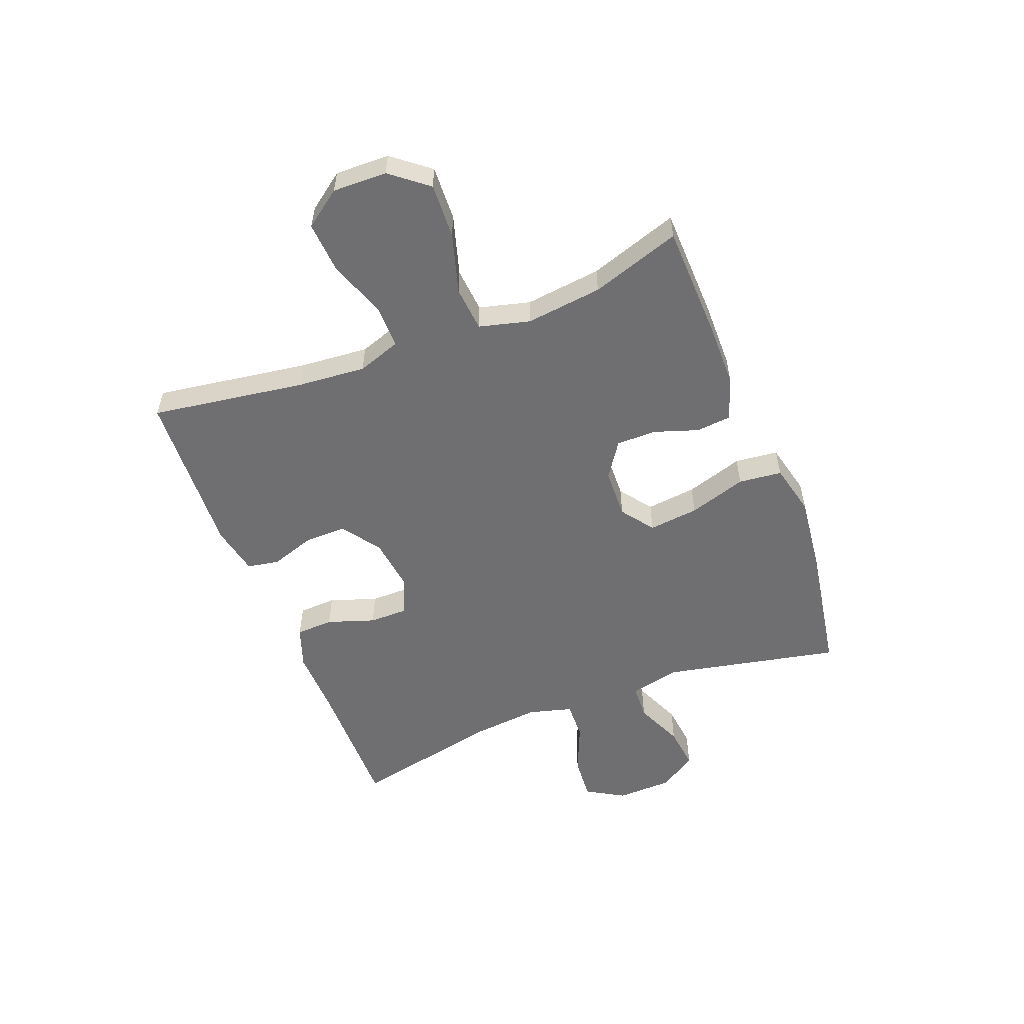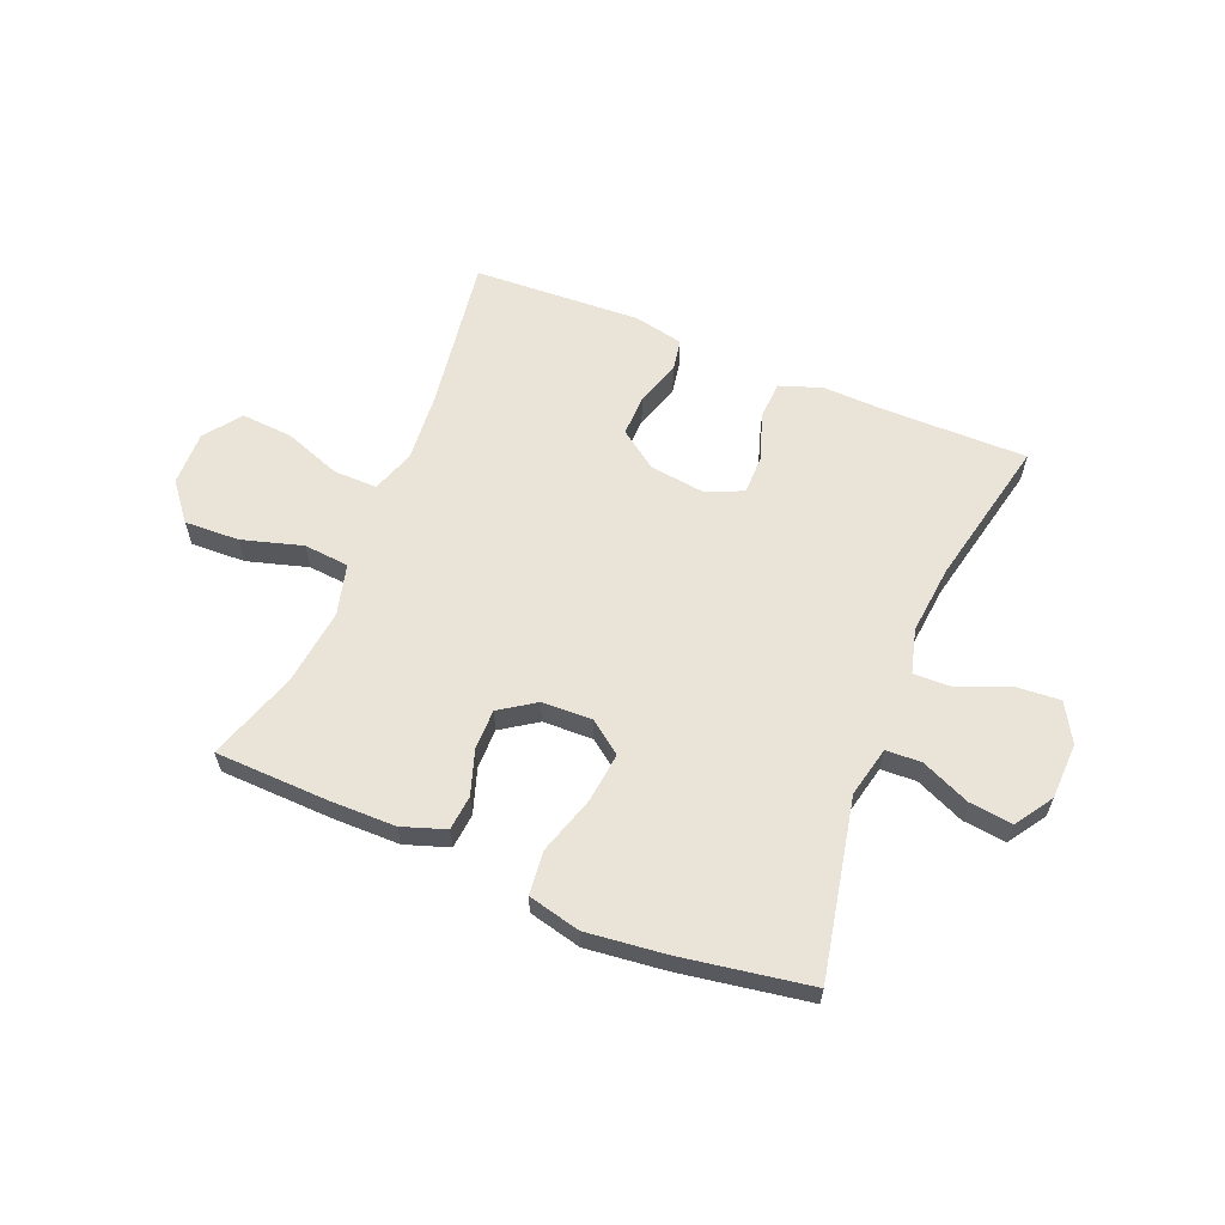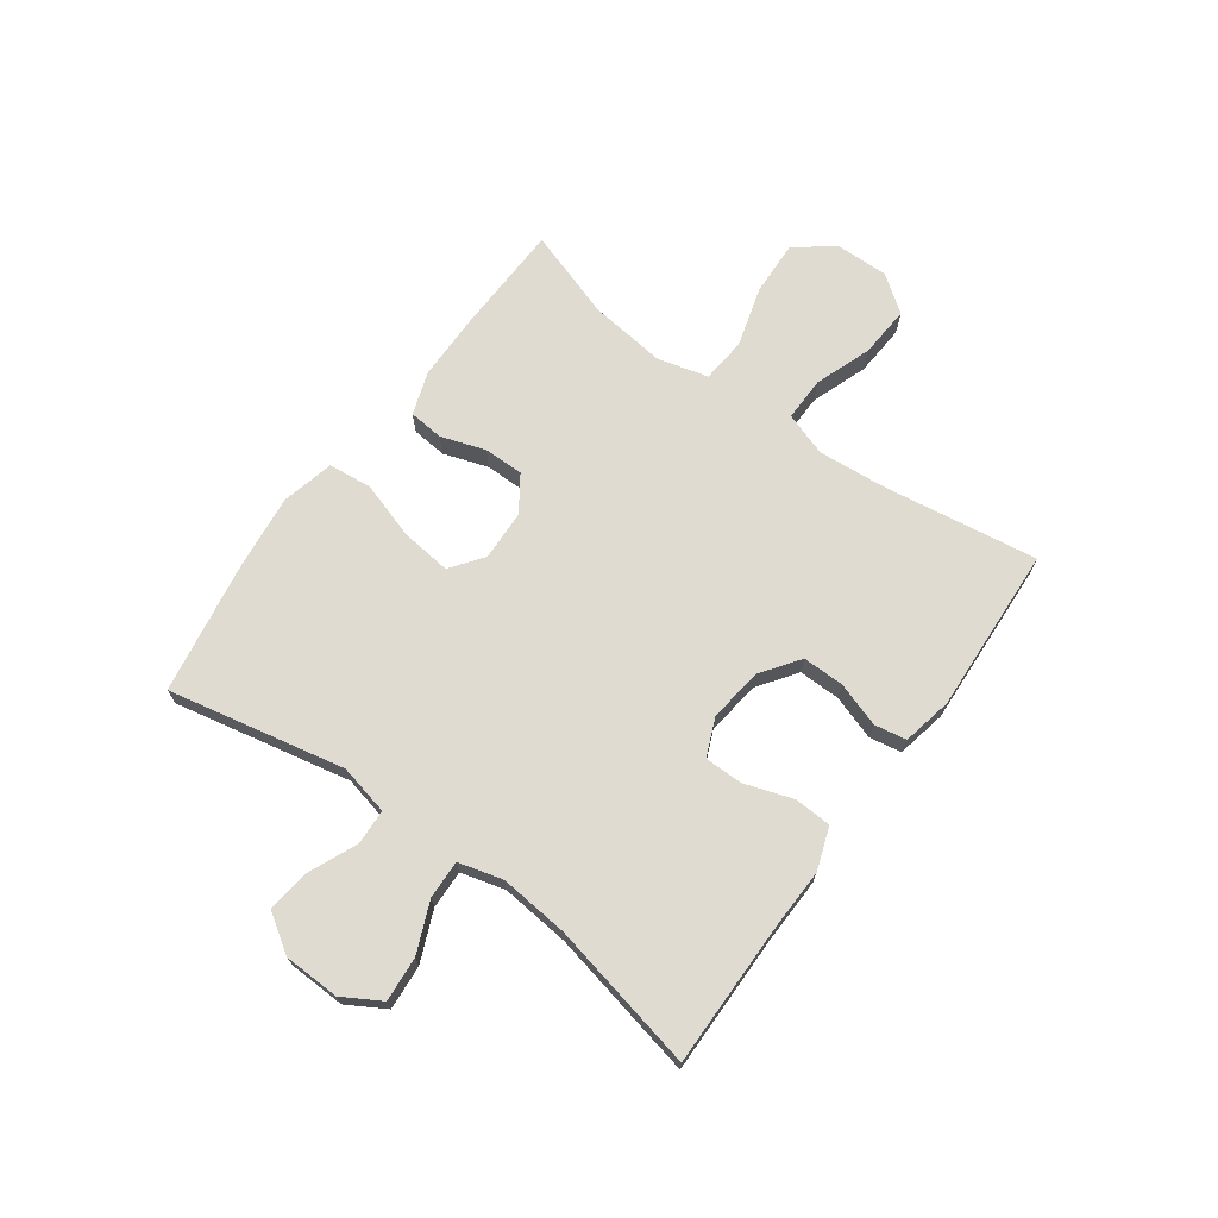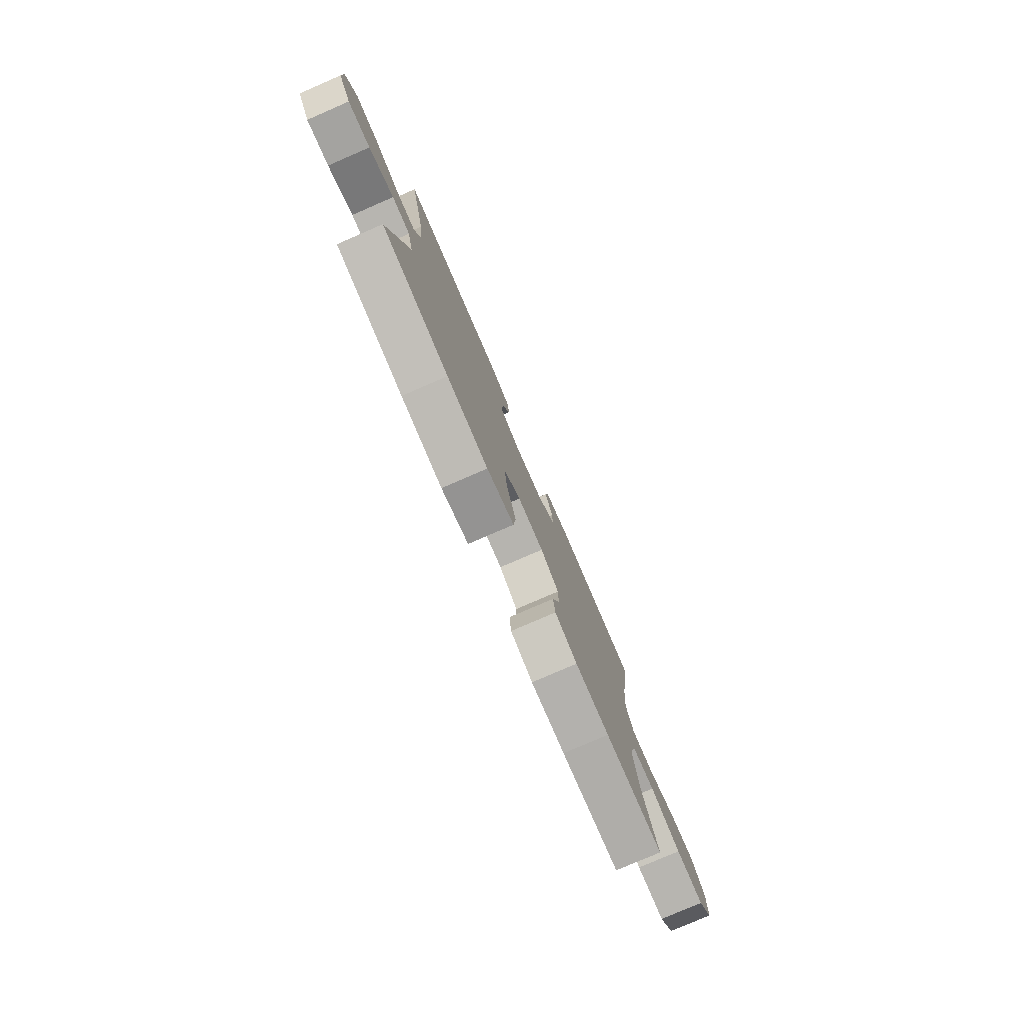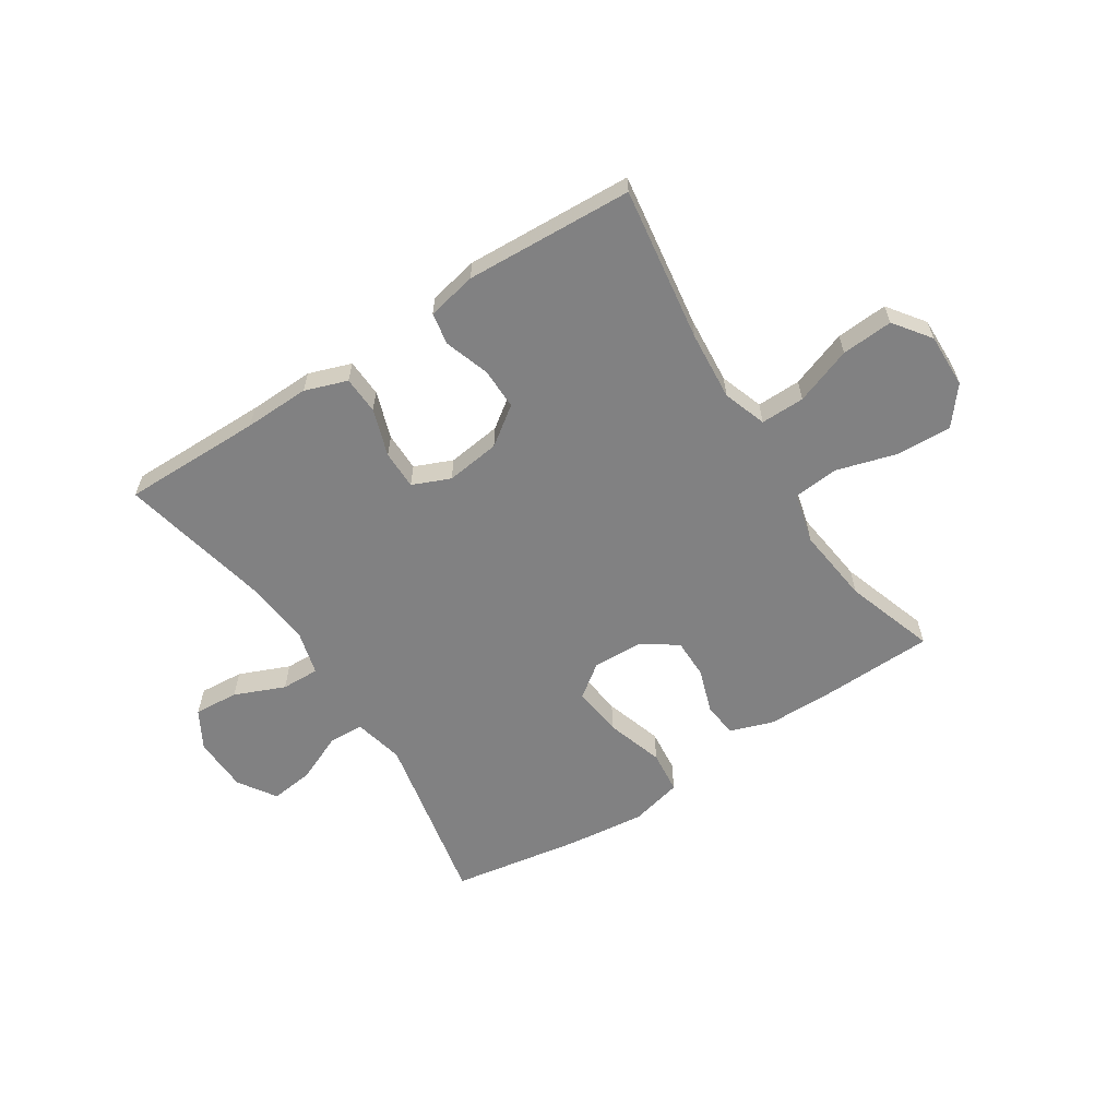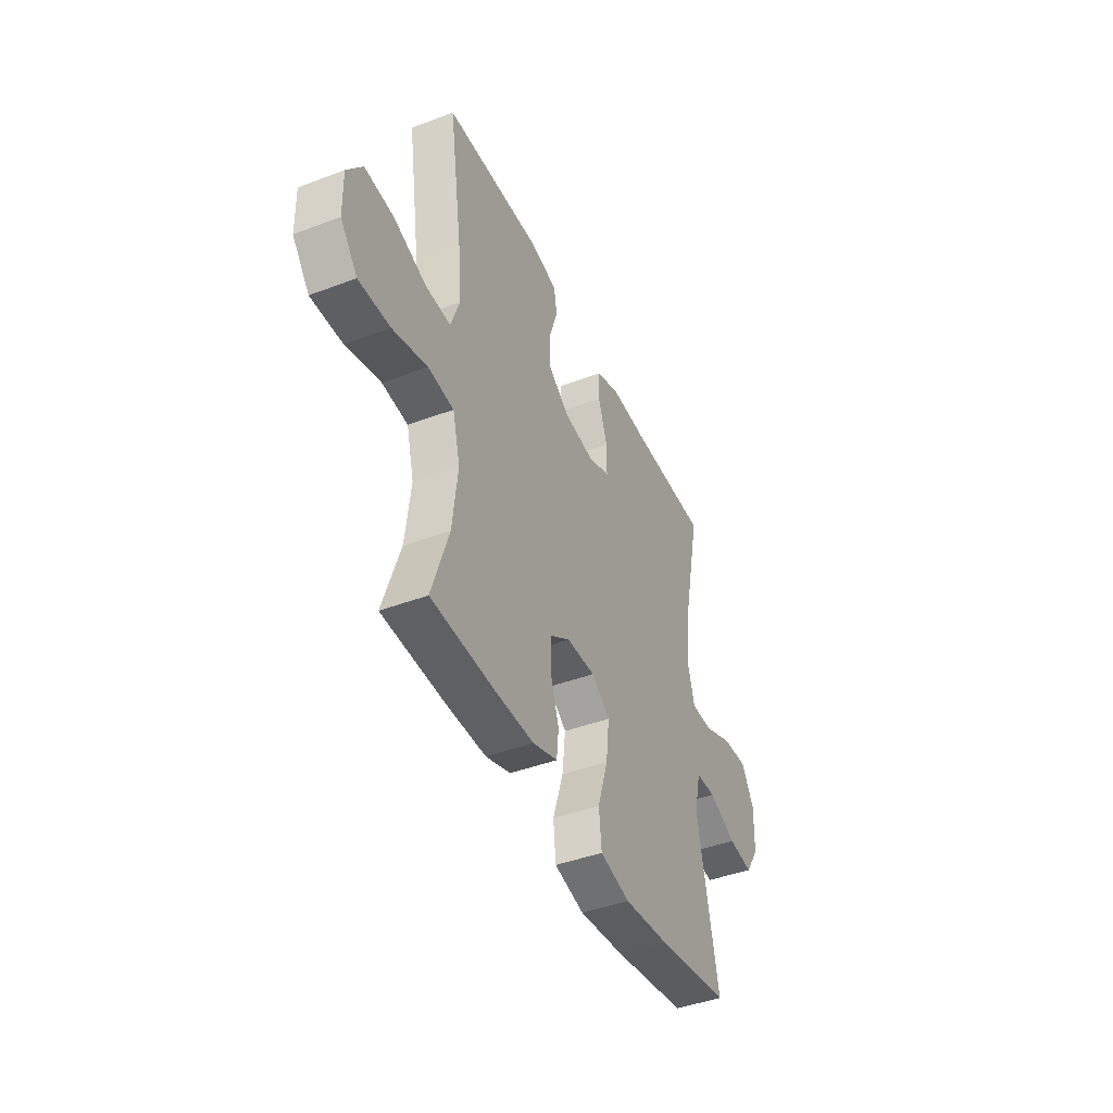
<metadata>
{"format":"obj","ext":"obj","renderer":"f3d","projection":"perspective","resolution":1024,"background":"white","views":[{"elev":-54.7,"azim":111.2,"up":"+Y"},{"elev":61.1,"azim":-157.6,"up":"+Y"},{"elev":70.0,"azim":-54.1,"up":"+Y"},{"elev":-78.8,"azim":-66.6,"up":"+Z"},{"elev":-60.5,"azim":32.9,"up":"+Y"},{"elev":-43.2,"azim":114.1,"up":"+Z"}]}
</metadata>
<code>
v -0.5 0.07 -0.5
v -0.436 0.07 -0.19
v -0.456 0.07 -0.102
v -0.518 0.07 -0.099
v -0.603 0.07 -0.136
v -0.679 0.07 -0.145
v -0.722 0.07 -0.079
v -0.725 0.07 0.019
v -0.686 0.07 0.086
v -0.608 0.07 0.08
v -0.52 0.07 0.043
v -0.453 0.07 0.041
v -0.432 0.07 0.118
v -0.444 0.07 0.239
v -0.5 0.07 0.5
v -0.255 0.07 0.498
v -0.14 0.07 0.501
v -0.066 0.07 0.475
v -0.063 0.07 0.409
v -0.091 0.07 0.326
v -0.091 0.07 0.258
v -0.025 0.07 0.23
v 0.07 0.07 0.242
v 0.137 0.07 0.29
v 0.136 0.07 0.363
v 0.11 0.07 0.441
v 0.12 0.07 0.497
v 0.207 0.07 0.515
v 0.5 0.07 0.5
v 0.46 0.07 0.229
v 0.45 0.07 0.109
v 0.476 0.07 0.033
v 0.553 0.07 0.034
v 0.653 0.07 0.07
v 0.743 0.07 0.076
v 0.79 0.07 0.012
v 0.788 0.07 -0.083
v 0.736 0.07 -0.148
v 0.64 0.07 -0.144
v 0.534 0.07 -0.113
v 0.455 0.07 -0.12
v 0.432 0.07 -0.209
v 0.448 0.07 -0.343
v 0.5 0.07 -0.5
v 0.302 0.07 -0.506
v 0.186 0.07 -0.505
v 0.11 0.07 -0.479
v 0.104 0.07 -0.418
v 0.13 0.07 -0.34
v 0.13 0.07 -0.27
v 0.068 0.07 -0.228
v -0.02 0.07 -0.225
v -0.077 0.07 -0.267
v -0.067 0.07 -0.355
v -0.035 0.07 -0.456
v -0.043 0.07 -0.532
v -0.135 0.07 -0.554
v -0.274 0.07 -0.538
v -0.5 0 -0.5
v -0.436 0 -0.19
v -0.456 0 -0.102
v -0.518 0 -0.099
v -0.603 0 -0.136
v -0.679 0 -0.145
v -0.722 0 -0.079
v -0.725 0 0.019
v -0.686 0 0.086
v -0.608 0 0.08
v -0.52 0 0.043
v -0.453 0 0.041
v -0.432 0 0.118
v -0.444 0 0.239
v -0.5 0 0.5
v -0.255 0 0.498
v -0.14 0 0.501
v -0.066 0 0.475
v -0.063 0 0.409
v -0.091 0 0.326
v -0.091 0 0.258
v -0.025 0 0.23
v 0.07 0 0.242
v 0.137 0 0.29
v 0.136 0 0.363
v 0.11 0 0.441
v 0.12 0 0.497
v 0.207 0 0.515
v 0.5 0 0.5
v 0.46 0 0.229
v 0.45 0 0.109
v 0.476 0 0.033
v 0.553 0 0.034
v 0.653 0 0.07
v 0.743 0 0.076
v 0.79 0 0.012
v 0.788 0 -0.083
v 0.736 0 -0.148
v 0.64 0 -0.144
v 0.534 0 -0.113
v 0.455 0 -0.12
v 0.432 0 -0.209
v 0.448 0 -0.343
v 0.5 0 -0.5
v 0.302 0 -0.506
v 0.186 0 -0.505
v 0.11 0 -0.479
v 0.104 0 -0.418
v 0.13 0 -0.34
v 0.13 0 -0.27
v 0.068 0 -0.228
v -0.02 0 -0.225
v -0.077 0 -0.267
v -0.067 0 -0.355
v -0.035 0 -0.456
v -0.043 0 -0.532
v -0.135 0 -0.554
v -0.274 0 -0.538
f 57 58 1 2
f 54 55 56 57
f 53 54 57 2
f 52 53 2 3
f 51 52 3
f 46 47 48 49
f 46 49 50
f 43 44 45 46
f 42 43 46 50
f 41 42 50 51
f 37 38 39 40
f 37 40 41
f 36 37 41
f 33 34 35 36
f 32 33 36 41
f 31 32 41 51
f 27 28 29 30
f 25 26 27 30
f 24 25 30 31
f 23 24 31 51
f 17 18 19 20
f 16 17 20 21
f 14 15 16 21
f 13 14 21 22
f 8 9 10 11
f 8 11 12
f 7 8 12
f 4 5 6 7
f 3 4 7 12
f 13 22 23 51
f 3 12 13 51
f 60 59 116 115
f 115 114 113 112
f 60 115 112 111
f 61 60 111 110
f 61 110 109
f 107 106 105 104
f 108 107 104
f 104 103 102 101
f 108 104 101 100
f 109 108 100 99
f 98 97 96 95
f 99 98 95
f 99 95 94
f 94 93 92 91
f 99 94 91 90
f 109 99 90 89
f 88 87 86 85
f 88 85 84 83
f 89 88 83 82
f 109 89 82 81
f 78 77 76 75
f 79 78 75 74
f 79 74 73 72
f 80 79 72 71
f 69 68 67 66
f 70 69 66
f 70 66 65
f 65 64 63 62
f 70 65 62 61
f 109 81 80 71
f 109 71 70 61
f 1 59 60 2
f 2 60 61 3
f 3 61 62 4
f 4 62 63 5
f 5 63 64 6
f 6 64 65 7
f 7 65 66 8
f 8 66 67 9
f 9 67 68 10
f 10 68 69 11
f 11 69 70 12
f 12 70 71 13
f 13 71 72 14
f 14 72 73 15
f 15 73 74 16
f 16 74 75 17
f 17 75 76 18
f 18 76 77 19
f 19 77 78 20
f 20 78 79 21
f 21 79 80 22
f 22 80 81 23
f 23 81 82 24
f 24 82 83 25
f 25 83 84 26
f 26 84 85 27
f 27 85 86 28
f 28 86 87 29
f 29 87 88 30
f 30 88 89 31
f 31 89 90 32
f 32 90 91 33
f 33 91 92 34
f 34 92 93 35
f 35 93 94 36
f 36 94 95 37
f 37 95 96 38
f 38 96 97 39
f 39 97 98 40
f 40 98 99 41
f 41 99 100 42
f 42 100 101 43
f 43 101 102 44
f 44 102 103 45
f 45 103 104 46
f 46 104 105 47
f 47 105 106 48
f 48 106 107 49
f 49 107 108 50
f 50 108 109 51
f 51 109 110 52
f 52 110 111 53
f 53 111 112 54
f 54 112 113 55
f 55 113 114 56
f 56 114 115 57
f 57 115 116 58
f 58 116 59 1

</code>
